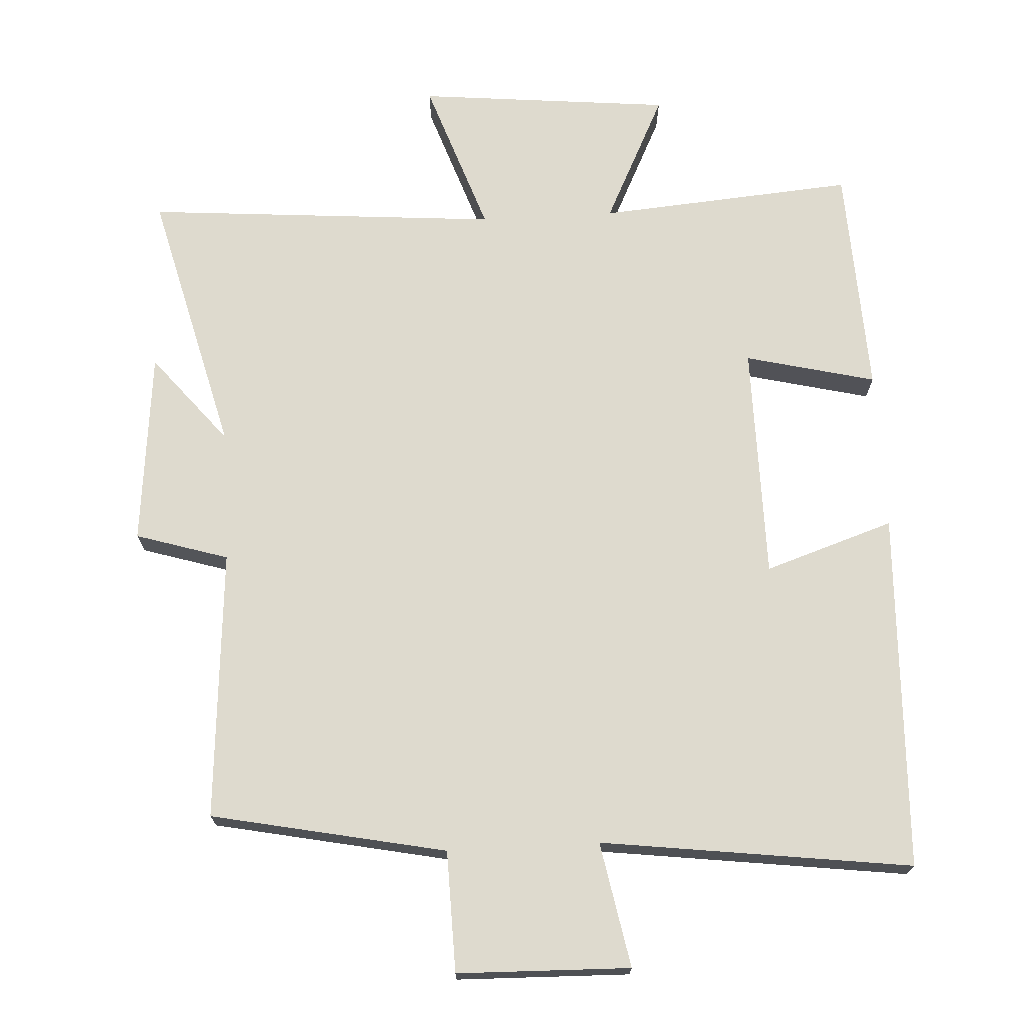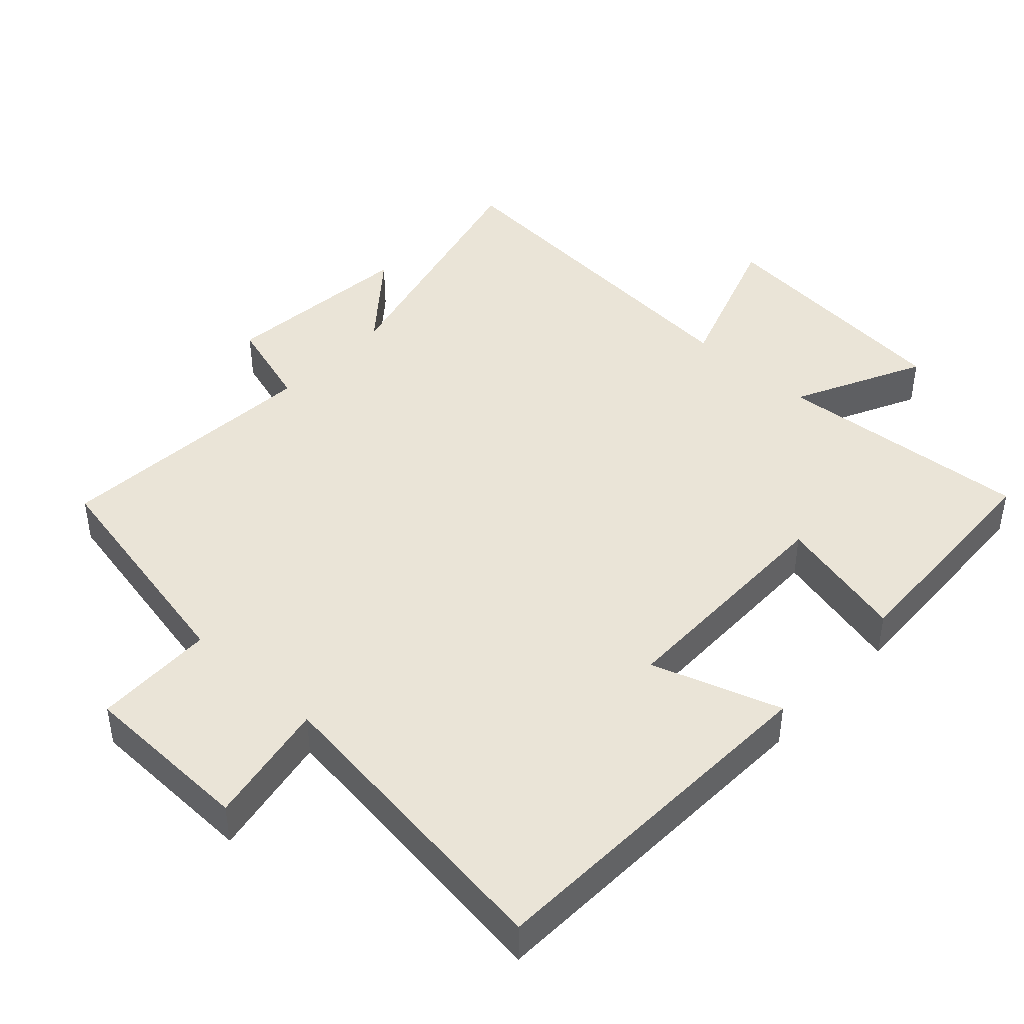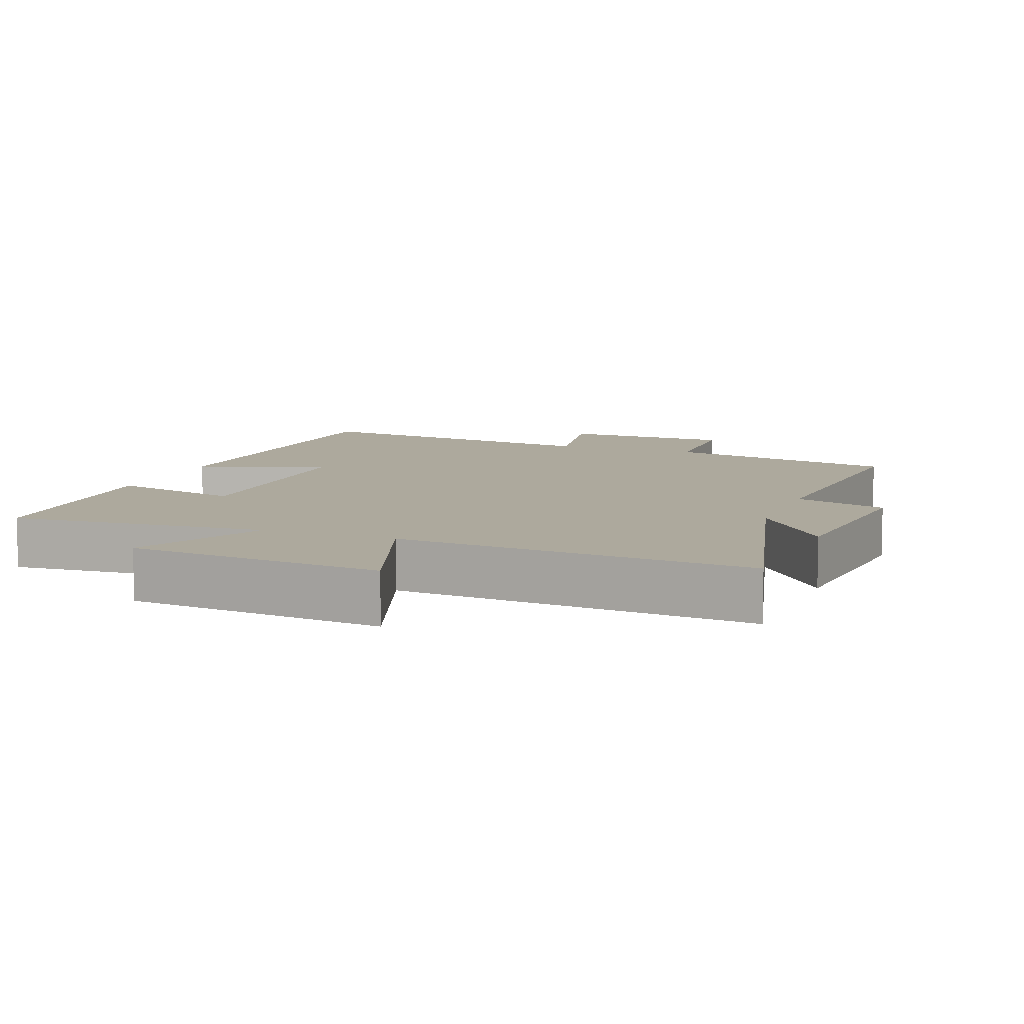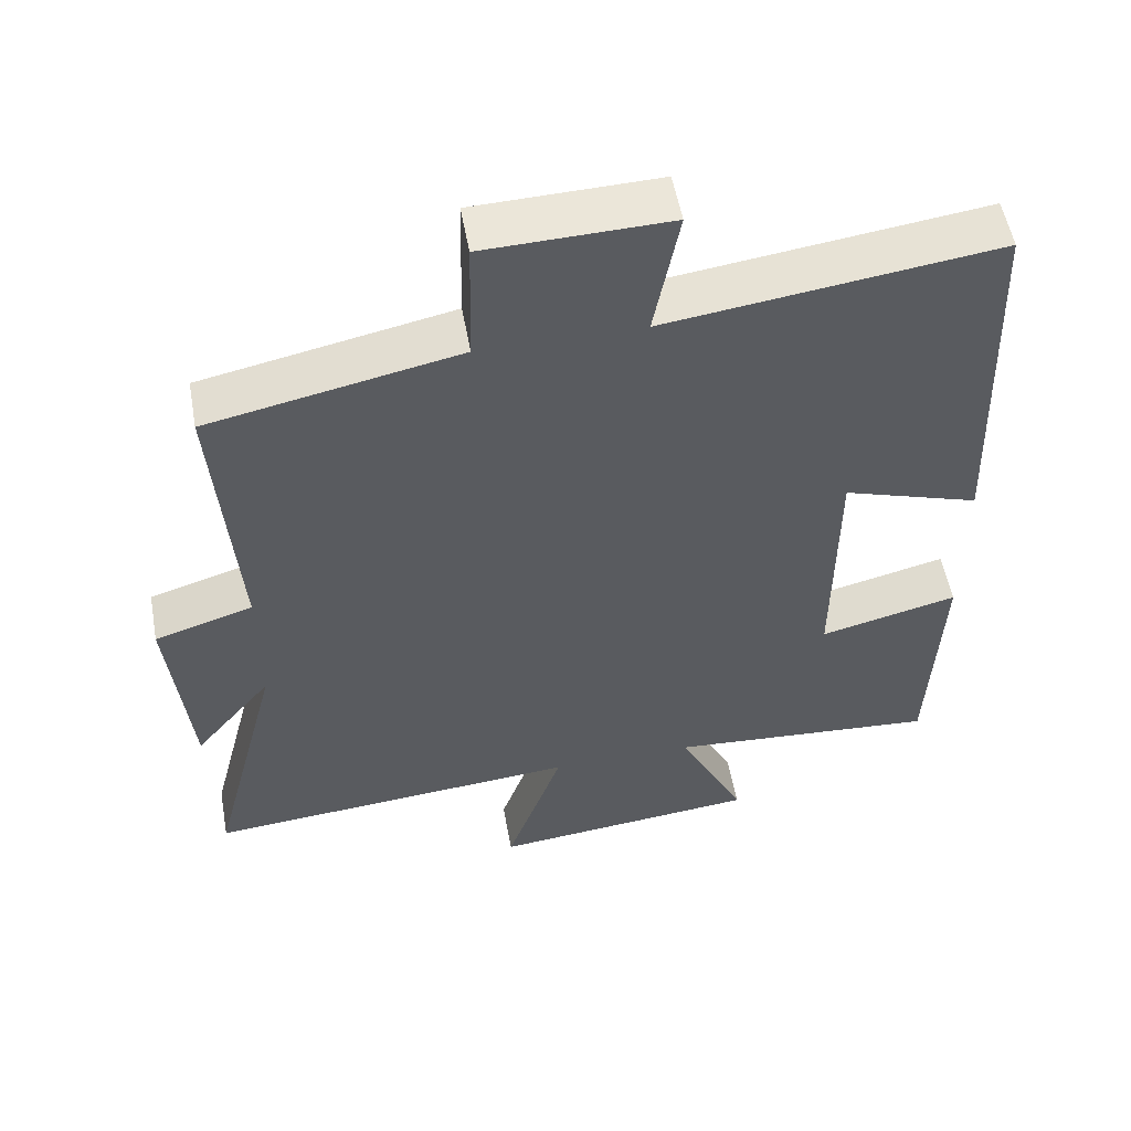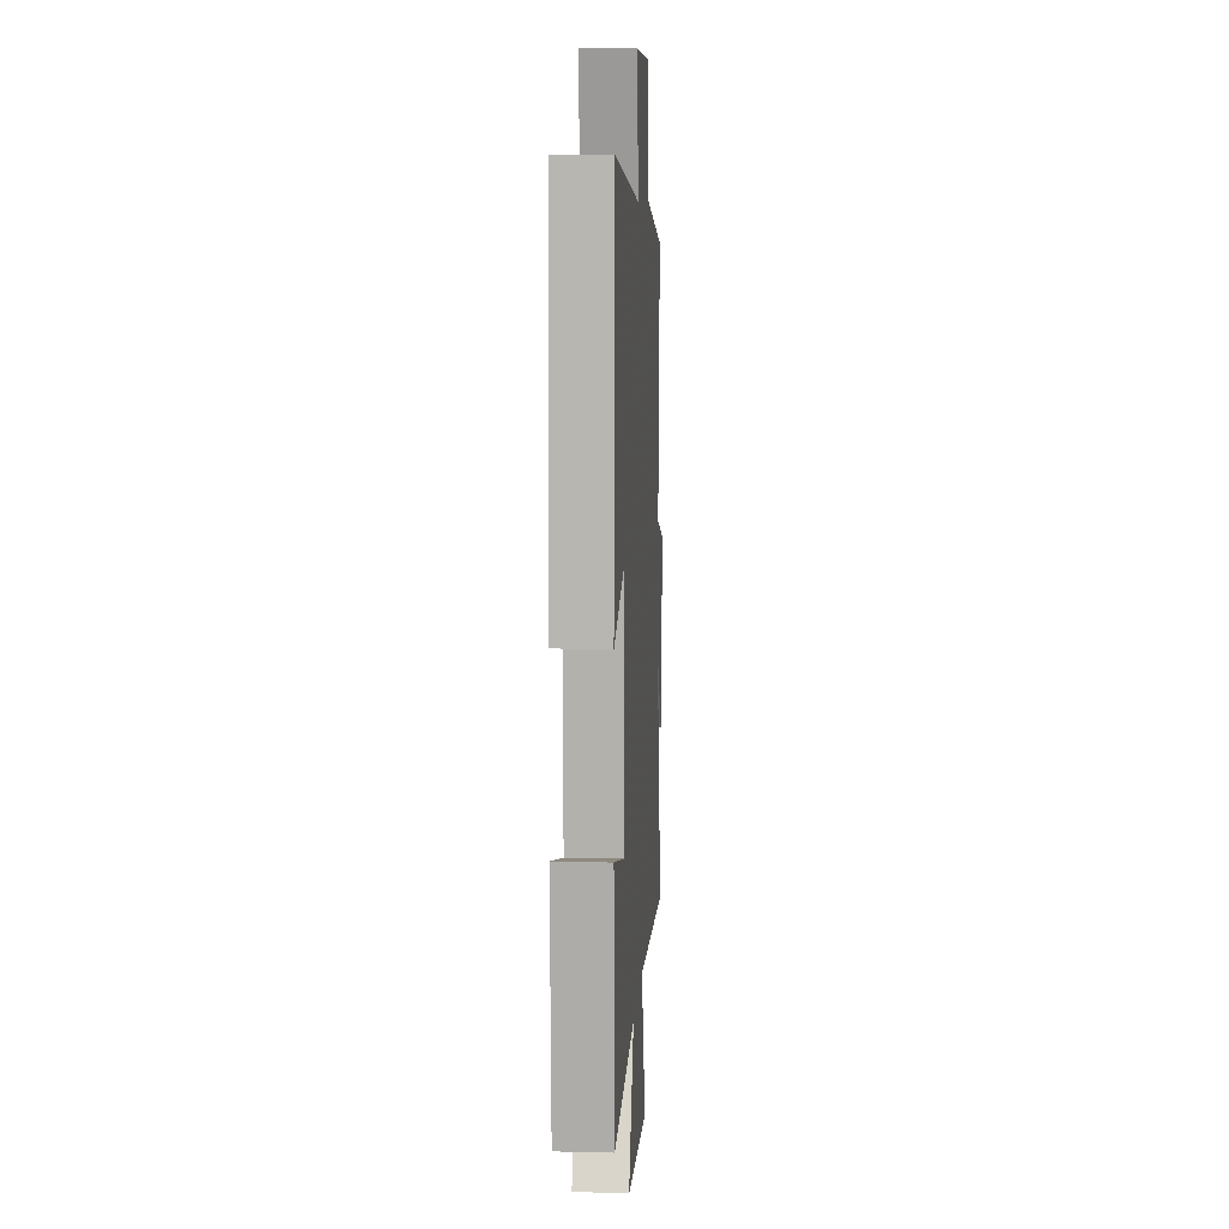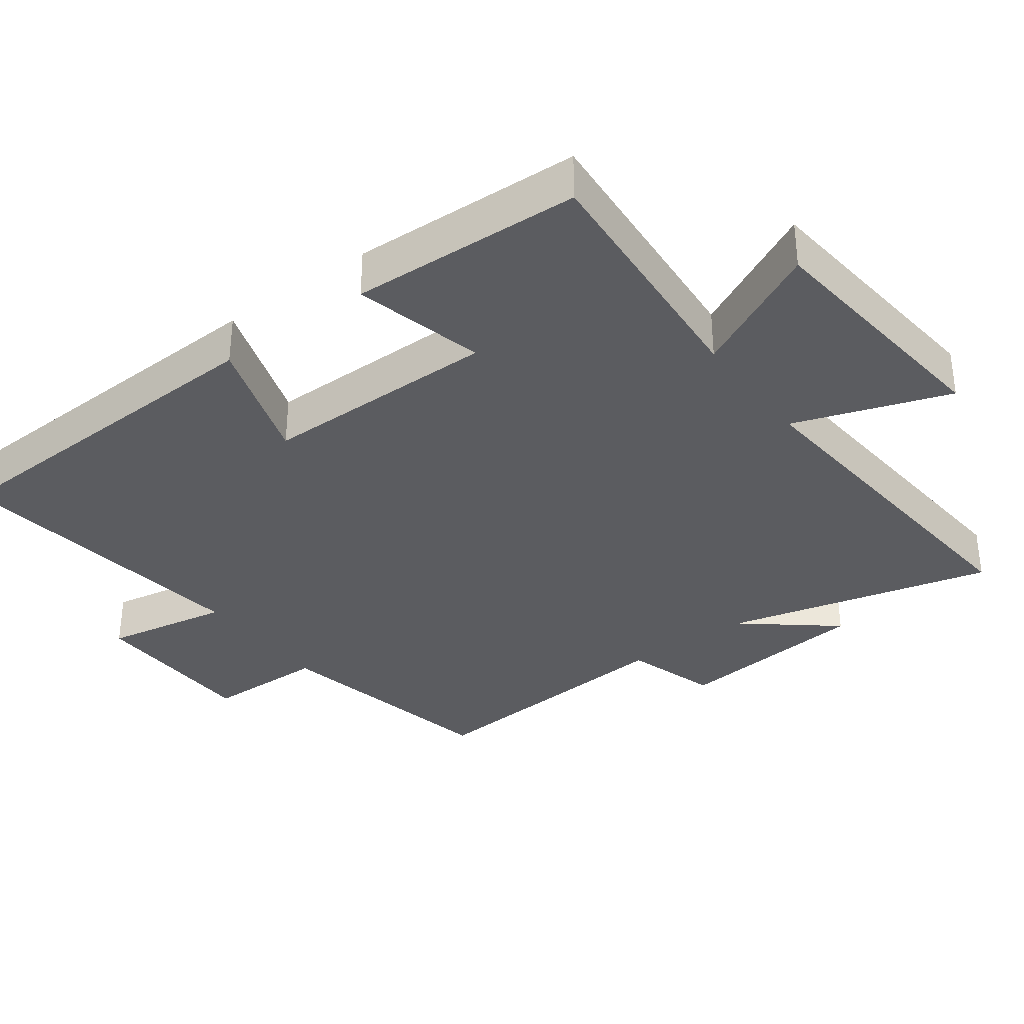
<metadata>
{"format":"obj","ext":"obj","renderer":"f3d","projection":"perspective","resolution":1024,"background":"white","views":[{"elev":71.3,"azim":-3.1,"up":"+Y"},{"elev":43.7,"azim":42.8,"up":"+Y"},{"elev":8.9,"azim":-159.1,"up":"+Y"},{"elev":54.5,"azim":-10.3,"up":"+Z"},{"elev":9.8,"azim":93.6,"up":"+Z"},{"elev":-34.5,"azim":126.7,"up":"+Y"}]}
</metadata>
<code>
v -0.598 0.07 -0.541
v -0.5 0.07 -0.155
v -0.606 0.07 -0.284
v -0.634 0.07 -0.002
v -0.5 0.07 0.039
v -0.529 0.07 0.431
v -0.189 0.07 0.5
v -0.185 0.07 0.675
v 0.065 0.07 0.681
v 0.031 0.07 0.5
v 0.481 0.07 0.558
v 0.5 0.07 0.039
v 0.313 0.07 0.101
v 0.311 0.07 -0.241
v 0.5 0.07 -0.195
v 0.485 0.07 -0.53
v 0.114 0.07 -0.5
v 0.206 0.07 -0.688
v -0.162 0.07 -0.724
v -0.084 0.07 -0.5
v -0.598 0 -0.541
v -0.5 0 -0.155
v -0.606 0 -0.284
v -0.634 0 -0.002
v -0.5 0 0.039
v -0.529 0 0.431
v -0.189 0 0.5
v -0.185 0 0.675
v 0.065 0 0.681
v 0.031 0 0.5
v 0.481 0 0.558
v 0.5 0 0.039
v 0.313 0 0.101
v 0.311 0 -0.241
v 0.5 0 -0.195
v 0.485 0 -0.53
v 0.114 0 -0.5
v 0.206 0 -0.688
v -0.162 0 -0.724
v -0.084 0 -0.5
f 17 18 19 20
f 14 15 16 17
f 13 14 17 20
f 10 11 12 13
f 20 1 2
f 13 20 2
f 10 13 2
f 7 8 9 10
f 5 6 7 10
f 2 3 4 5
f 2 5 10
f 40 39 38 37
f 37 36 35 34
f 40 37 34 33
f 33 32 31 30
f 22 21 40
f 22 40 33
f 22 33 30
f 30 29 28 27
f 30 27 26 25
f 25 24 23 22
f 30 25 22
f 1 21 22 2
f 2 22 23 3
f 3 23 24 4
f 4 24 25 5
f 5 25 26 6
f 6 26 27 7
f 7 27 28 8
f 8 28 29 9
f 9 29 30 10
f 10 30 31 11
f 11 31 32 12
f 12 32 33 13
f 13 33 34 14
f 14 34 35 15
f 15 35 36 16
f 16 36 37 17
f 17 37 38 18
f 18 38 39 19
f 19 39 40 20
f 20 40 21 1

</code>
